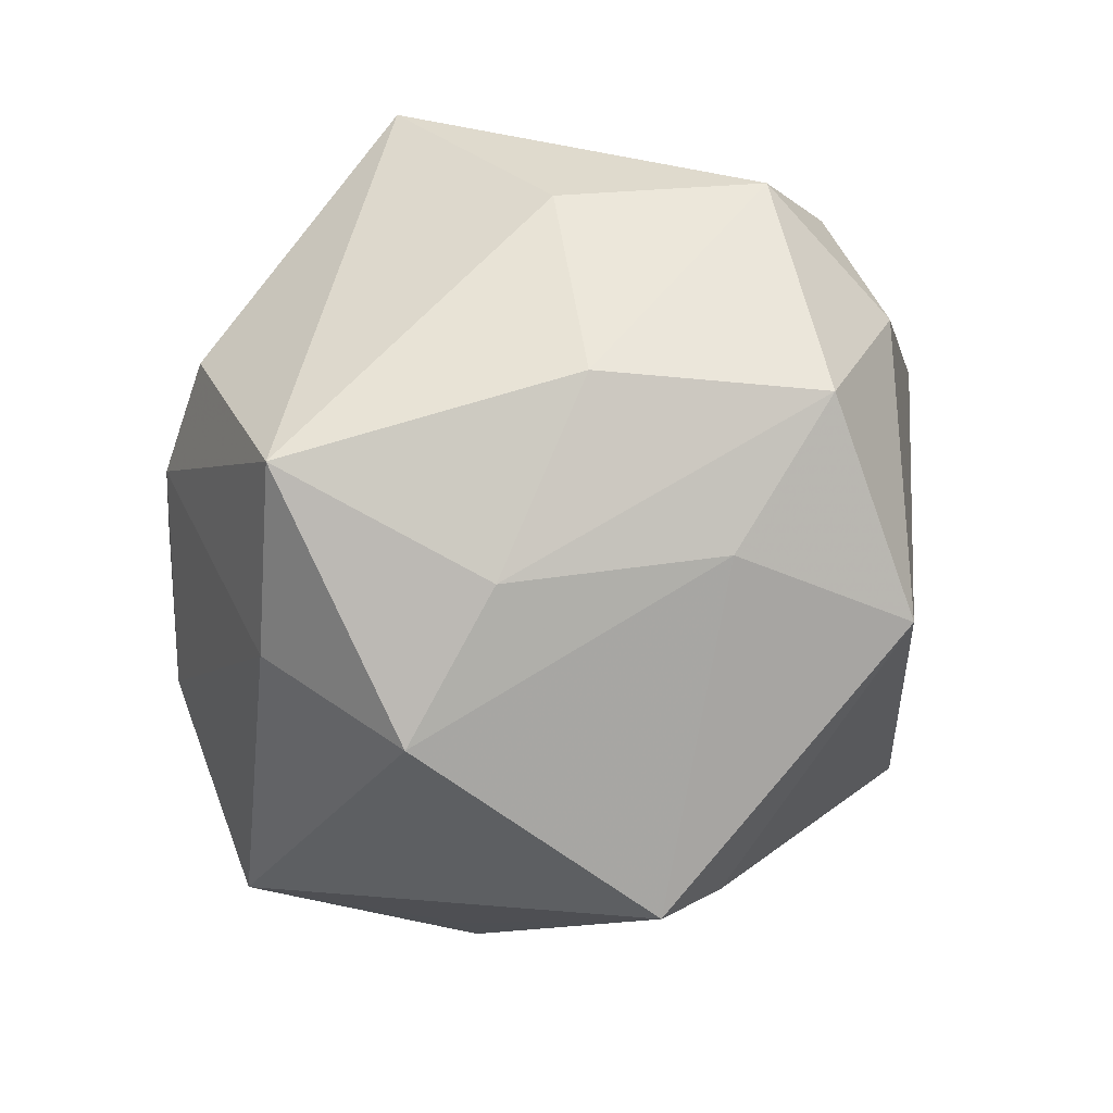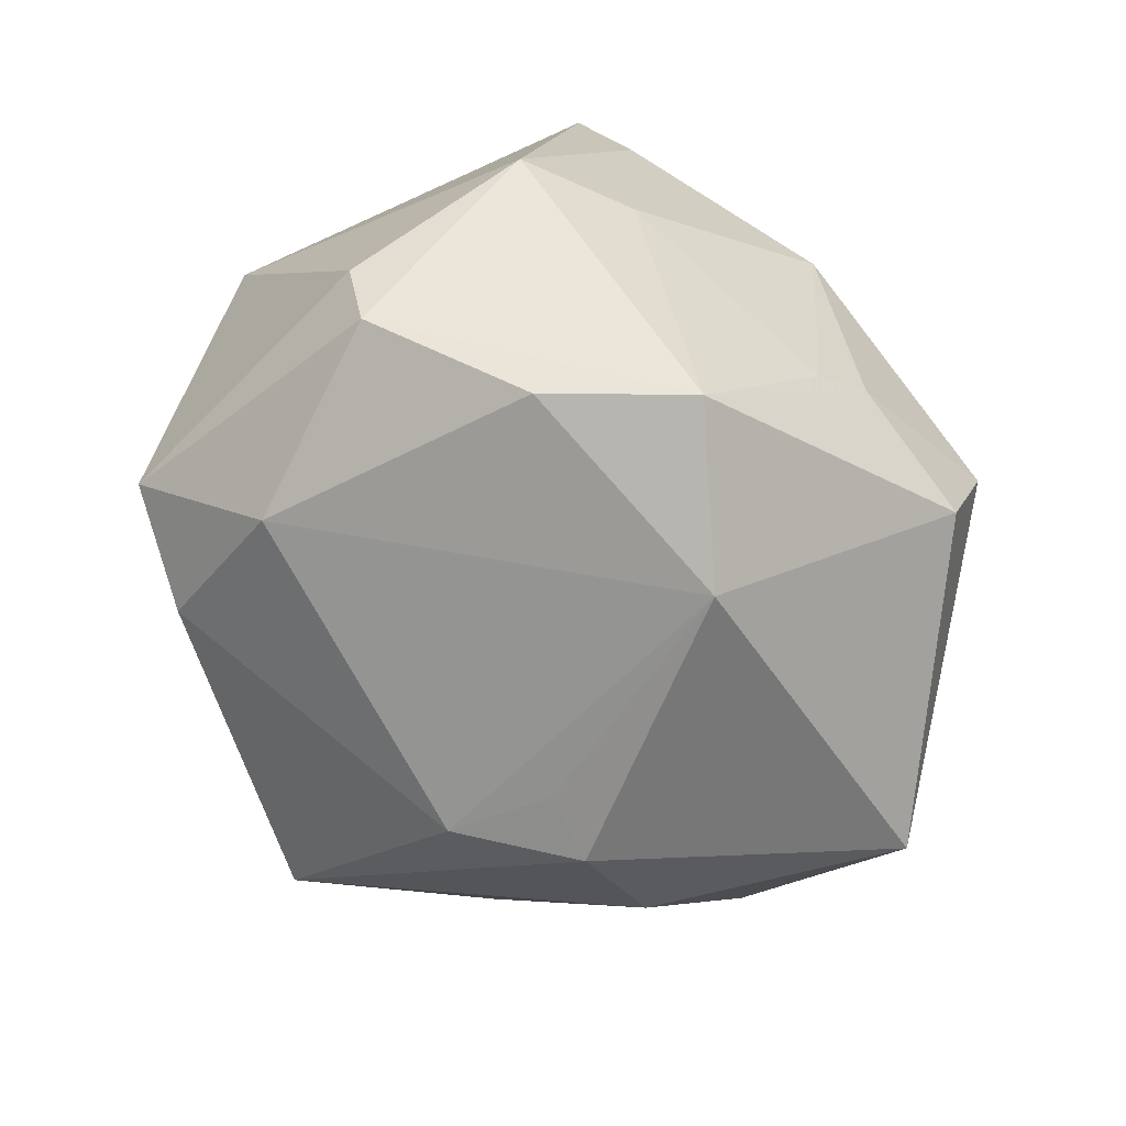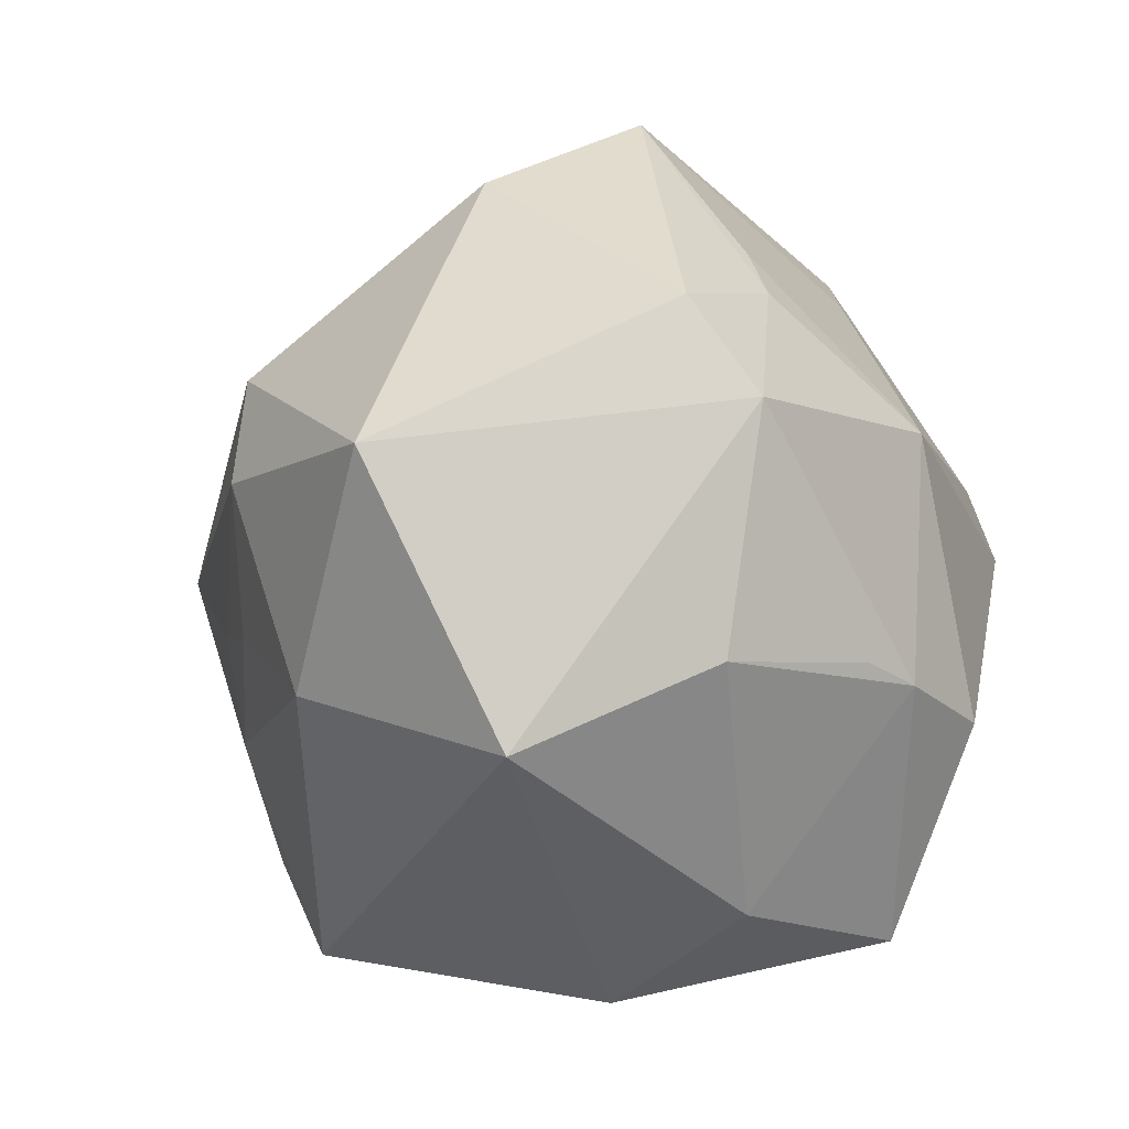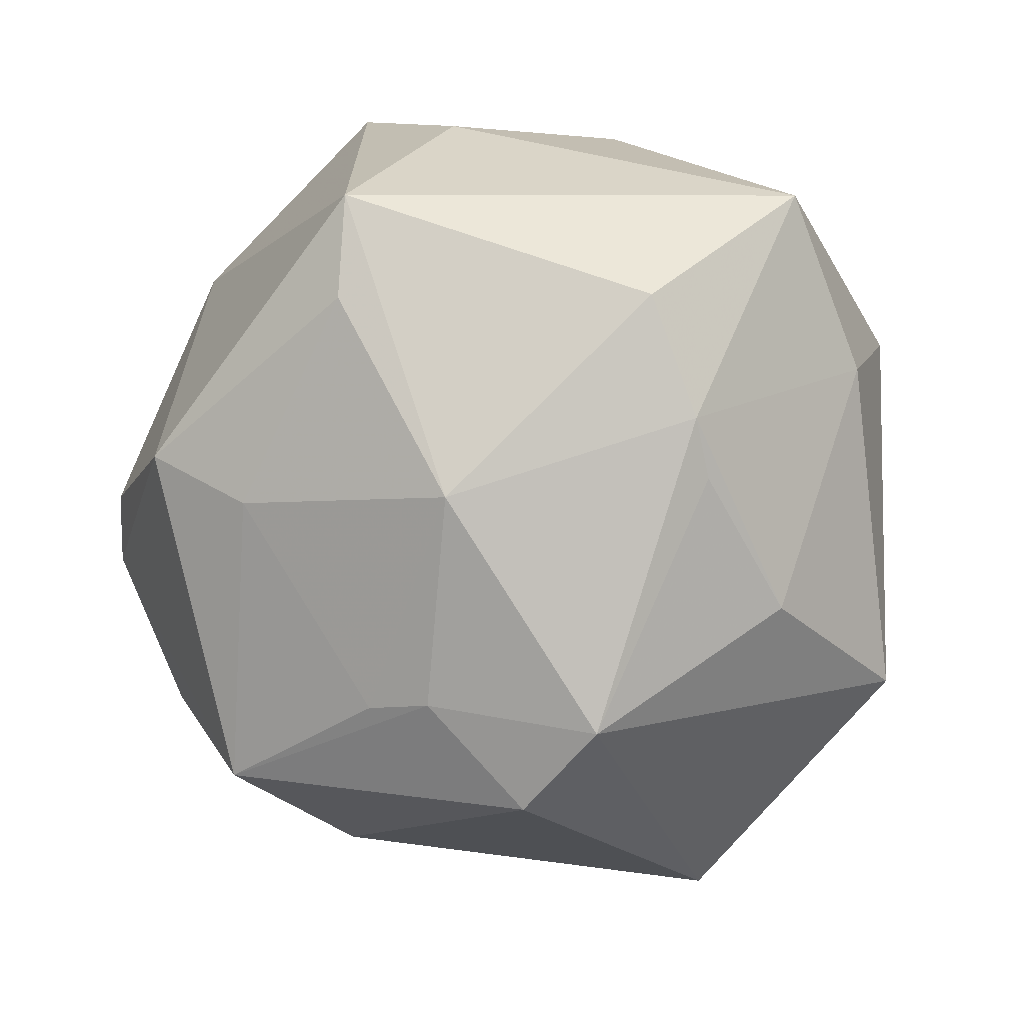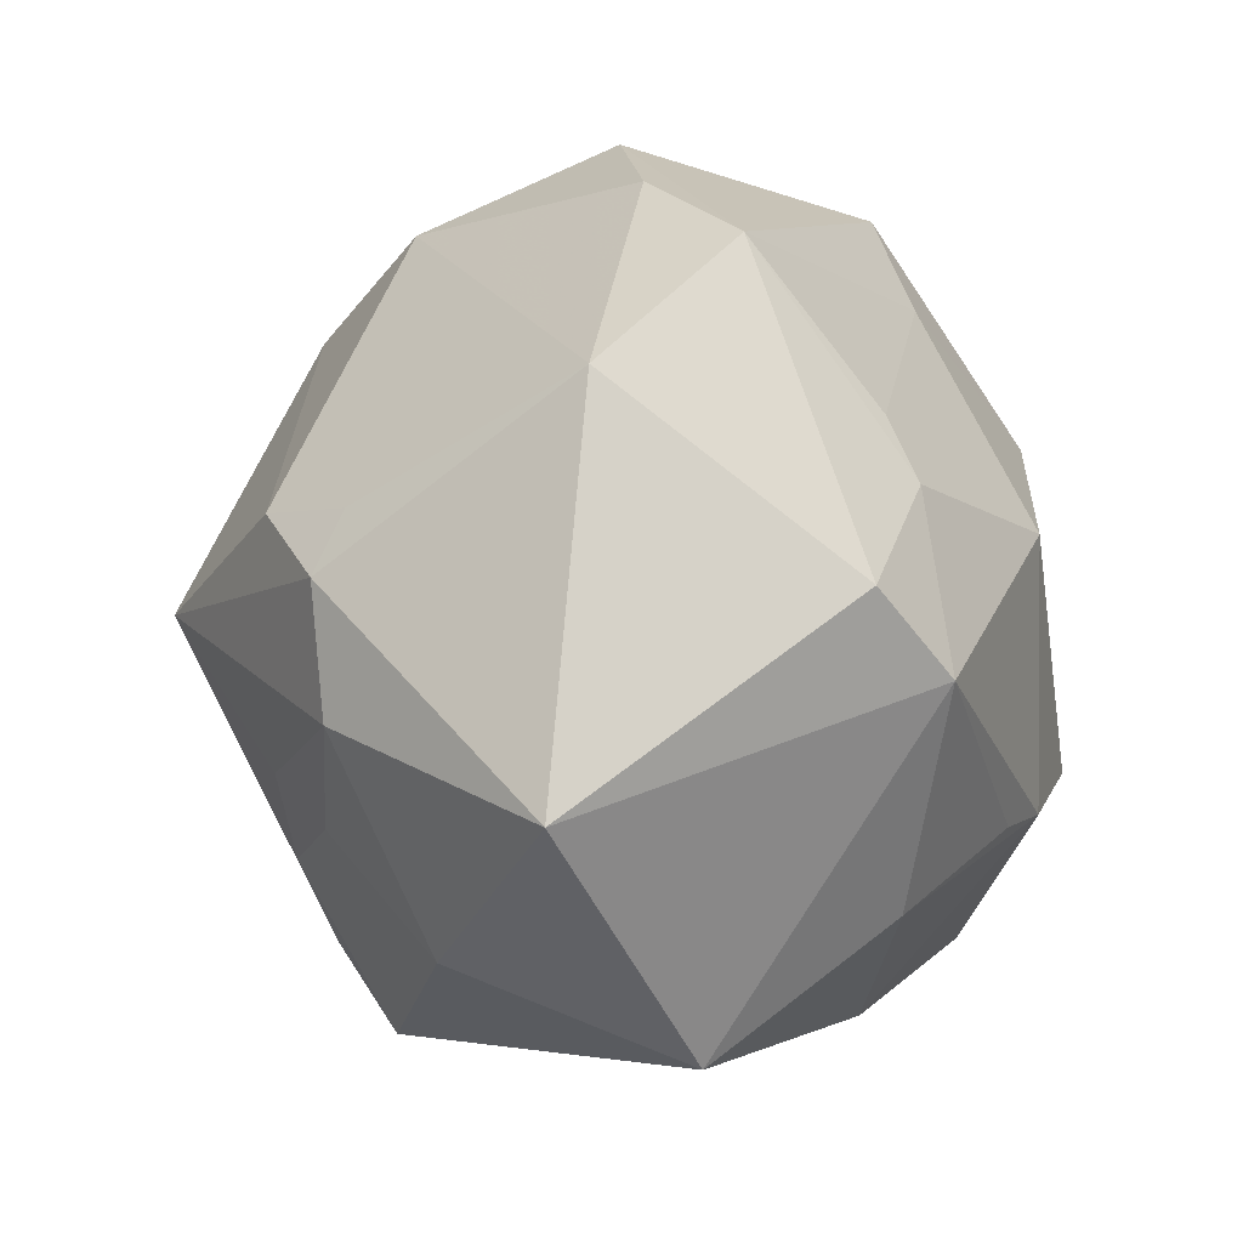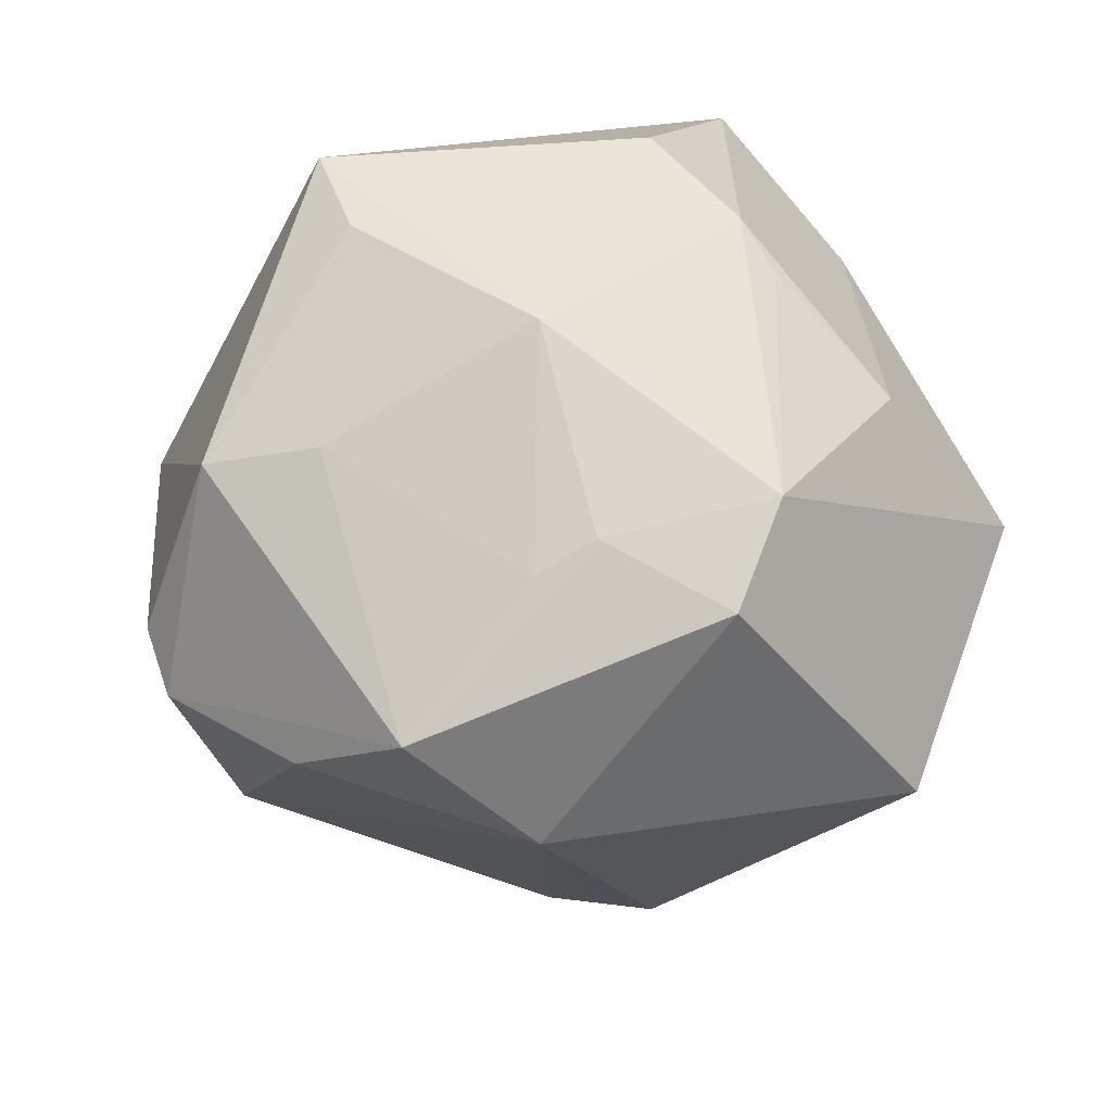
<metadata>
{"format":"obj","ext":"obj","renderer":"f3d","projection":"perspective","resolution":1024,"background":"white","views":[{"elev":-72.0,"azim":51.8,"up":"+Y"},{"elev":75.0,"azim":-145.3,"up":"+Y"},{"elev":-2.9,"azim":-74.2,"up":"+Y"},{"elev":71.3,"azim":-127.6,"up":"+Z"},{"elev":31.7,"azim":-90.5,"up":"+Y"},{"elev":37.5,"azim":-151.0,"up":"+Z"}]}
</metadata>
<code>
v 0.003466 0.05041 -0.0004783
v 0.02557 -0.03525 0.0146
v -0.001062 -0.0405 0.03519
v 0.04612 0.01478 0.001885
v -0.03742 0.02814 0.02038
v -0.01145 0.02118 -0.03836
v -0.003704 -0.01606 0.0451
v -0.0493 -0.01925 0.004724
v 0.002287 0.0008543 -0.05055
v 0.03912 -0.03349 -0.006988
v 0.02889 0.04162 0.002058
v 0.02245 0.0373 0.02414
v -0.02273 0.04356 -0.005922
v -0.01908 0.02613 -0.02971
v -0.01721 -0.012 0.04056
v -0.03695 0.01733 0.02829
v 0.02698 0.02077 -0.03531
v -0.05298 0.01212 -0.01007
v 0.02362 0.04576 -0.002665
v 0.04609 -0.01285 -0.01152
v -0.01518 -0.04685 0.0064
v -0.02205 0.03015 0.02576
v -0.01522 -0.04237 -0.02742
v 0.01897 0.01142 0.04141
v -0.01527 -0.0186 -0.03706
v -0.03292 0.009962 -0.0316
v 0.02163 0.03622 -0.02438
v -0.03759 -0.009663 0.02456
v 0.02796 0.003612 0.04356
v -0.01095 0.05153 0.008861
v 0.04941 -0.0132 0.008743
v 0.03828 0.02403 -0.02666
v -0.01207 -0.03199 -0.03362
v 0.02539 -0.03564 -0.02899
v -0.03777 -0.01913 -0.01743
v -0.01963 -0.03659 0.0227
v -0.02277 -0.009623 0.03664
v 0.003857 -0.04367 0.009483
v -0.01746 0.03524 0.02253
v -0.01693 -0.006548 -0.03857
v -0.04026 -0.01311 -0.02111
v 0.02026 -0.03955 -0.008521
v -0.007309 0.01599 0.03995
v 0.03463 -0.0166 0.02636
v -0.02552 0.02213 -0.03278
v 0.04898 -0.003826 -0.0003966
v -0.02643 -0.006899 -0.03273
v 0.009971 0.03284 0.02792
f 26 45 9
f 13 5 30
f 46 32 4
f 27 32 17
f 17 34 9
f 32 34 17
f 30 12 19
f 19 32 27
f 7 43 15
f 3 7 15
f 18 26 41
f 5 13 18
f 45 26 18
f 18 13 45
f 15 43 16
f 5 18 16
f 39 43 48
f 48 12 30
f 30 39 48
f 24 12 48
f 48 43 24
f 25 23 41
f 1 13 30
f 27 13 1
f 30 19 1
f 1 19 27
f 6 13 27
f 9 45 6
f 6 17 9
f 27 17 6
f 31 46 4
f 10 34 20
f 20 31 10
f 46 31 20
f 32 46 20
f 20 34 32
f 21 23 42
f 23 34 42
f 42 34 10
f 11 12 4
f 11 19 12
f 4 32 11
f 32 19 11
f 44 31 29
f 24 43 29
f 43 7 29
f 29 3 44
f 7 3 29
f 29 12 24
f 29 31 4
f 4 12 29
f 44 3 2
f 10 31 2
f 2 31 44
f 15 28 36
f 36 3 15
f 21 3 36
f 37 28 15
f 15 16 37
f 37 16 28
f 22 43 39
f 22 16 43
f 5 16 22
f 30 5 22
f 22 39 30
f 41 23 35
f 33 25 9
f 23 25 33
f 9 34 33
f 33 34 23
f 40 26 9
f 9 25 40
f 45 13 14
f 14 6 45
f 13 6 14
f 38 3 21
f 21 42 38
f 38 2 3
f 38 42 10
f 10 2 38
f 21 36 8
f 8 36 28
f 8 23 21
f 8 35 23
f 8 18 41
f 41 35 8
f 28 16 8
f 8 16 18
f 26 40 47
f 47 40 25
f 41 26 47
f 47 25 41

</code>
